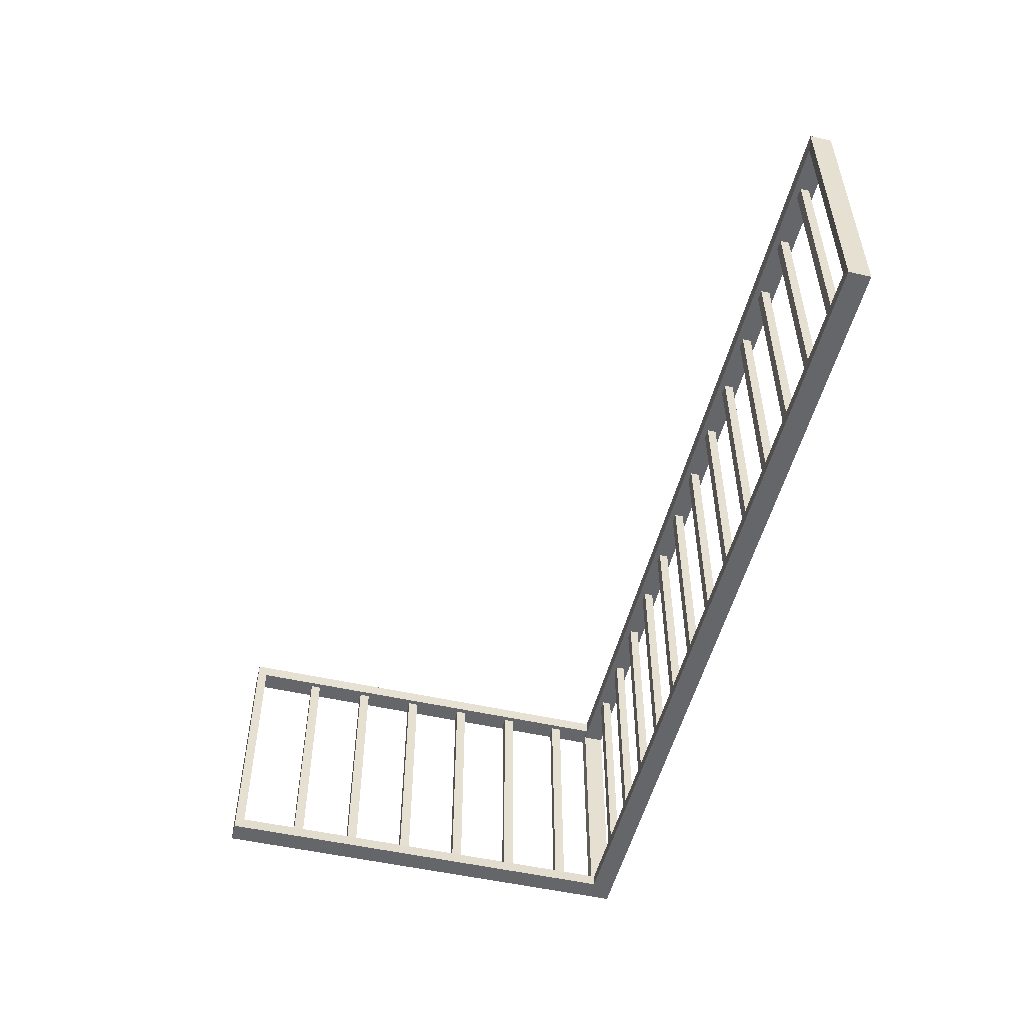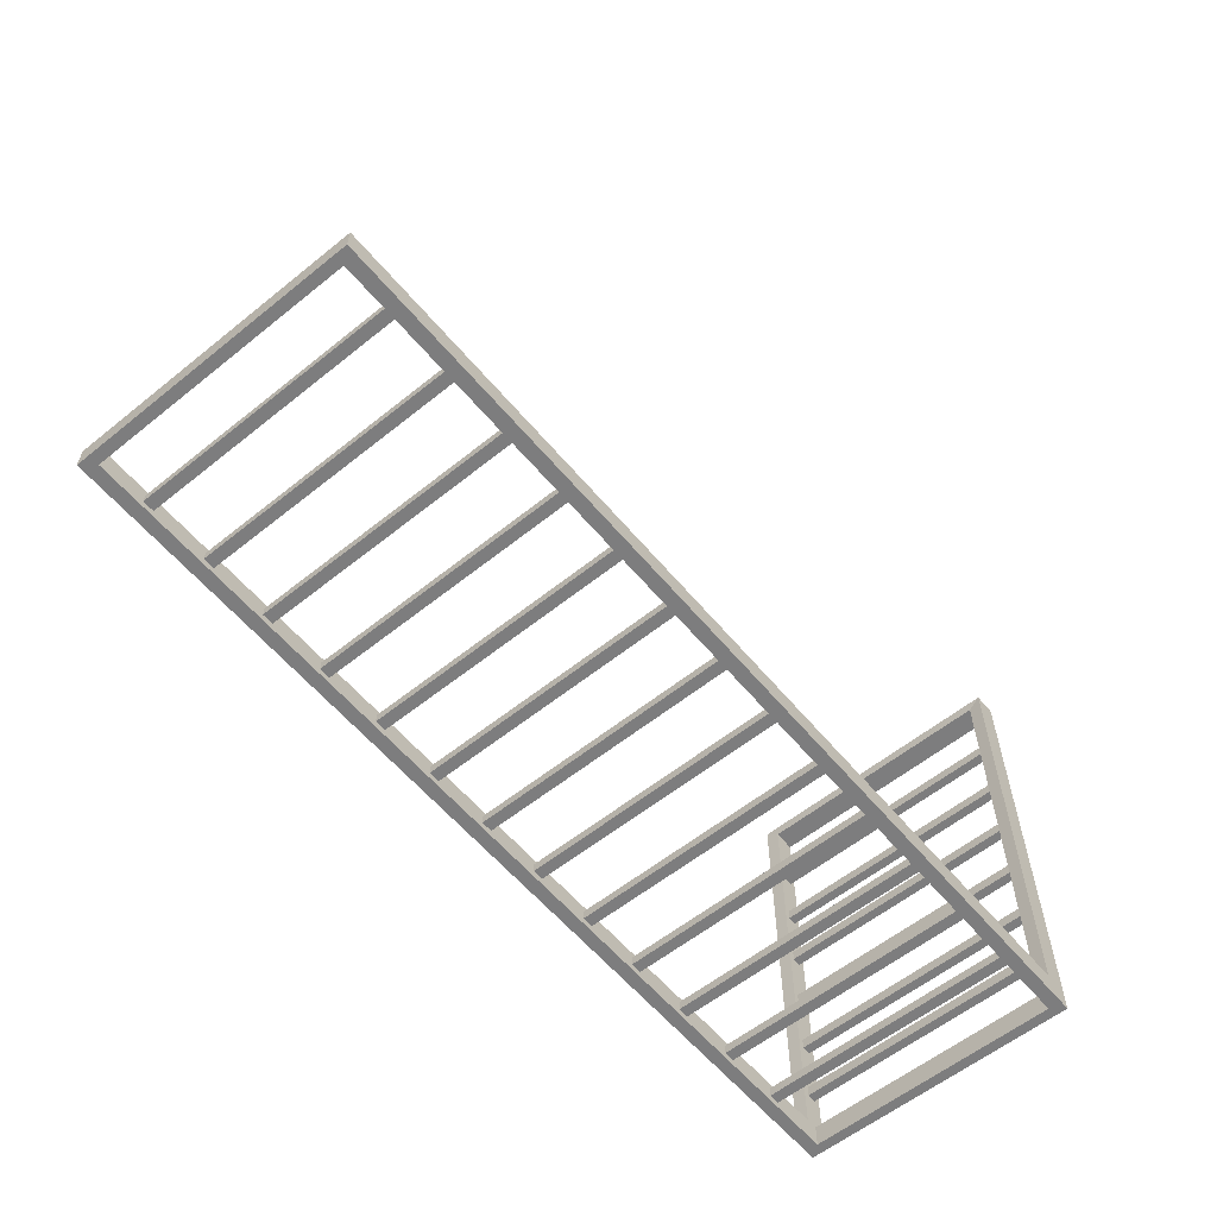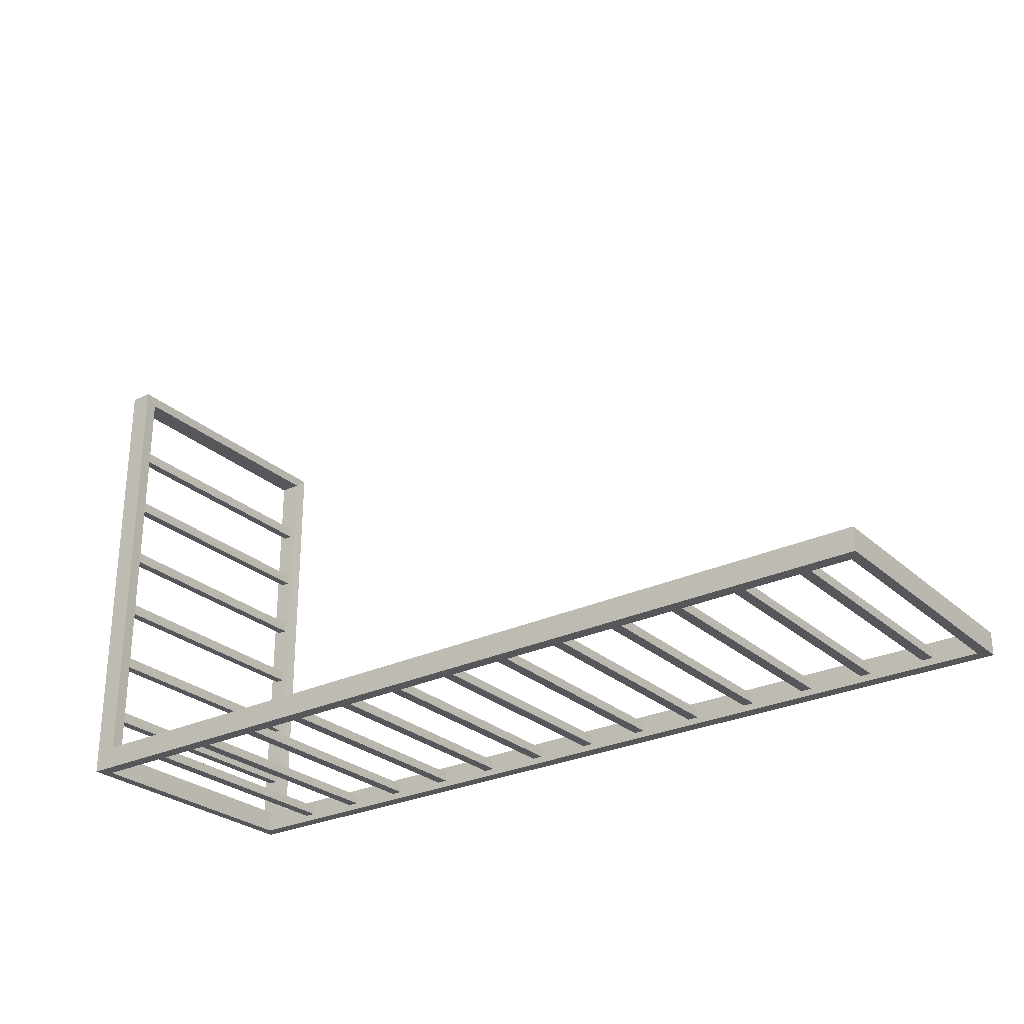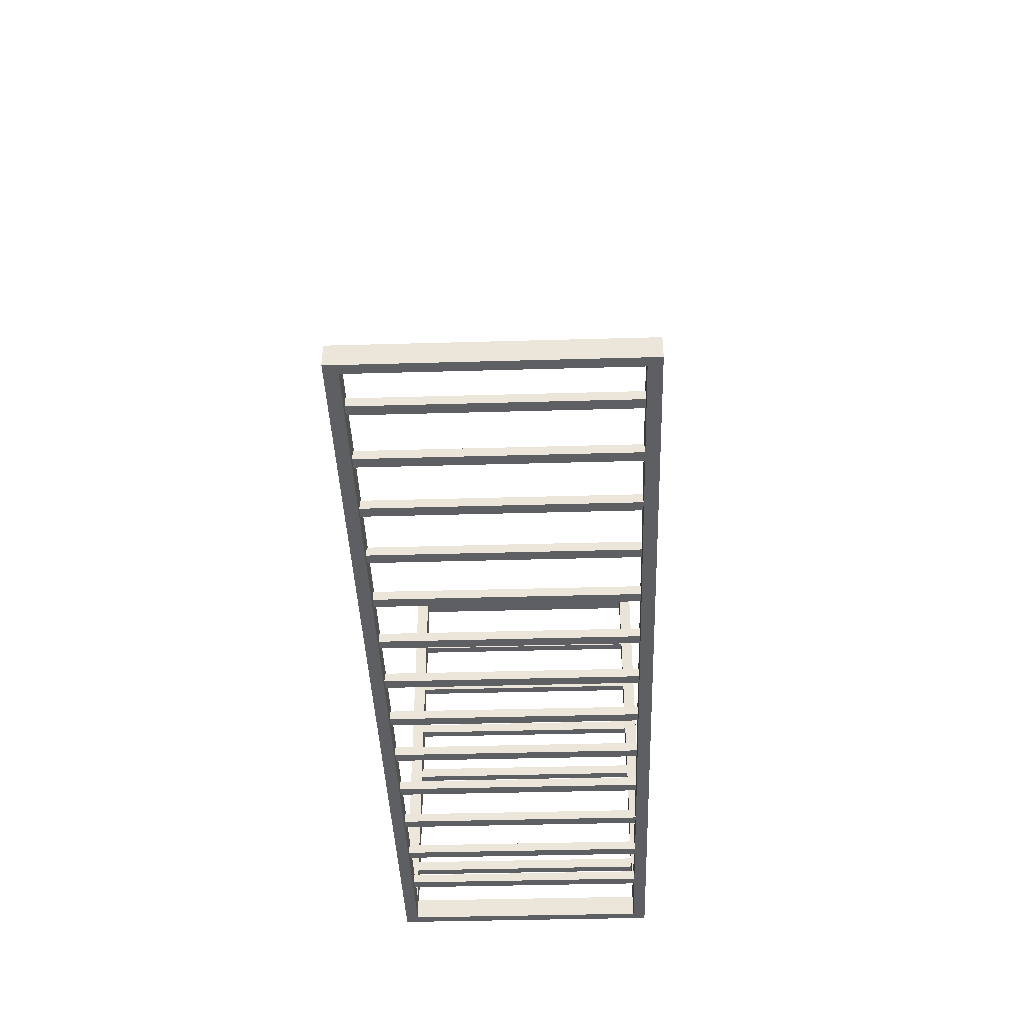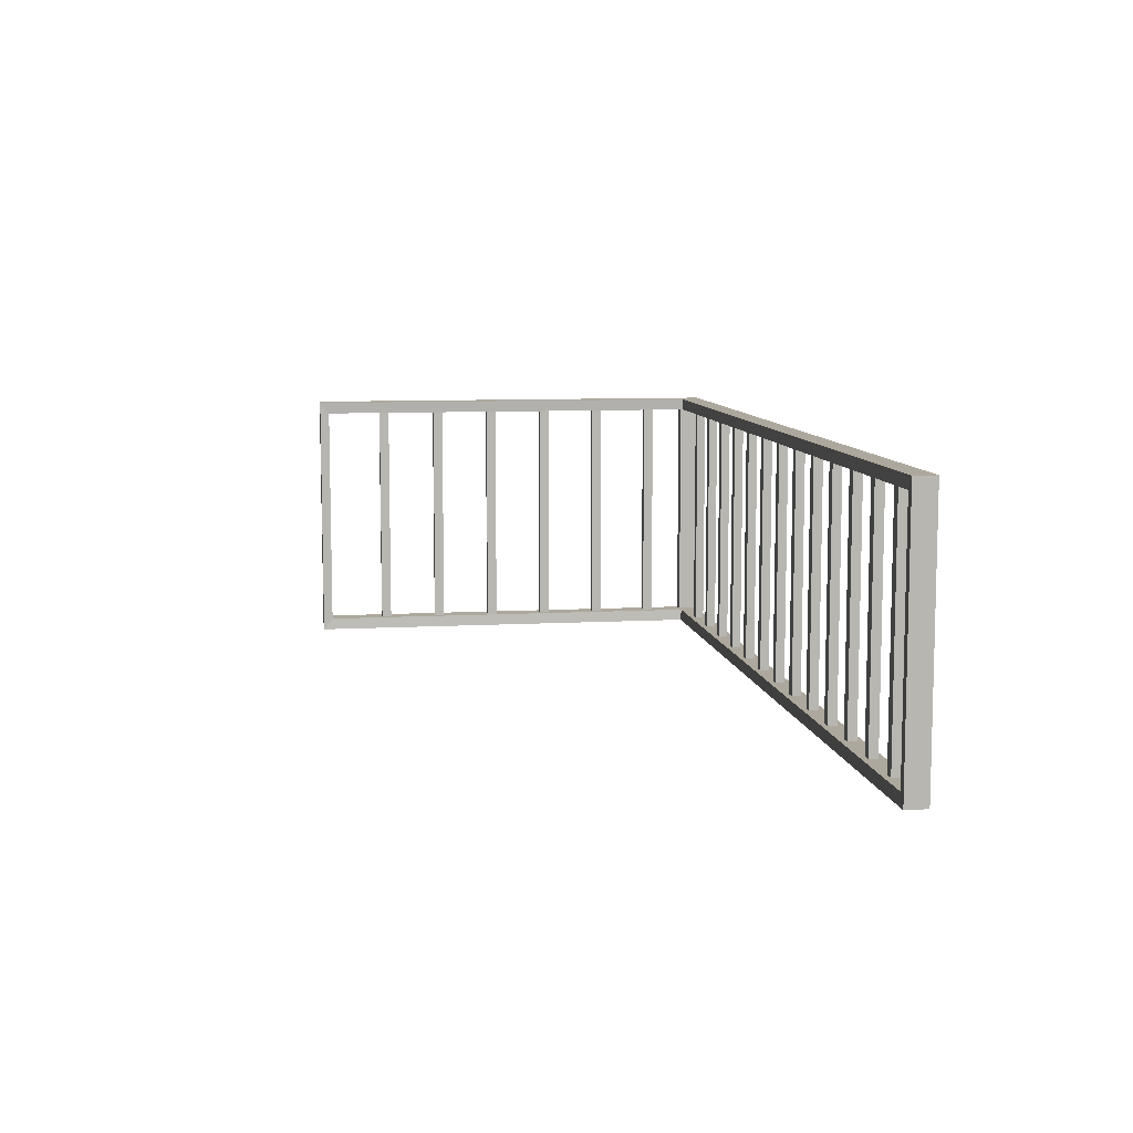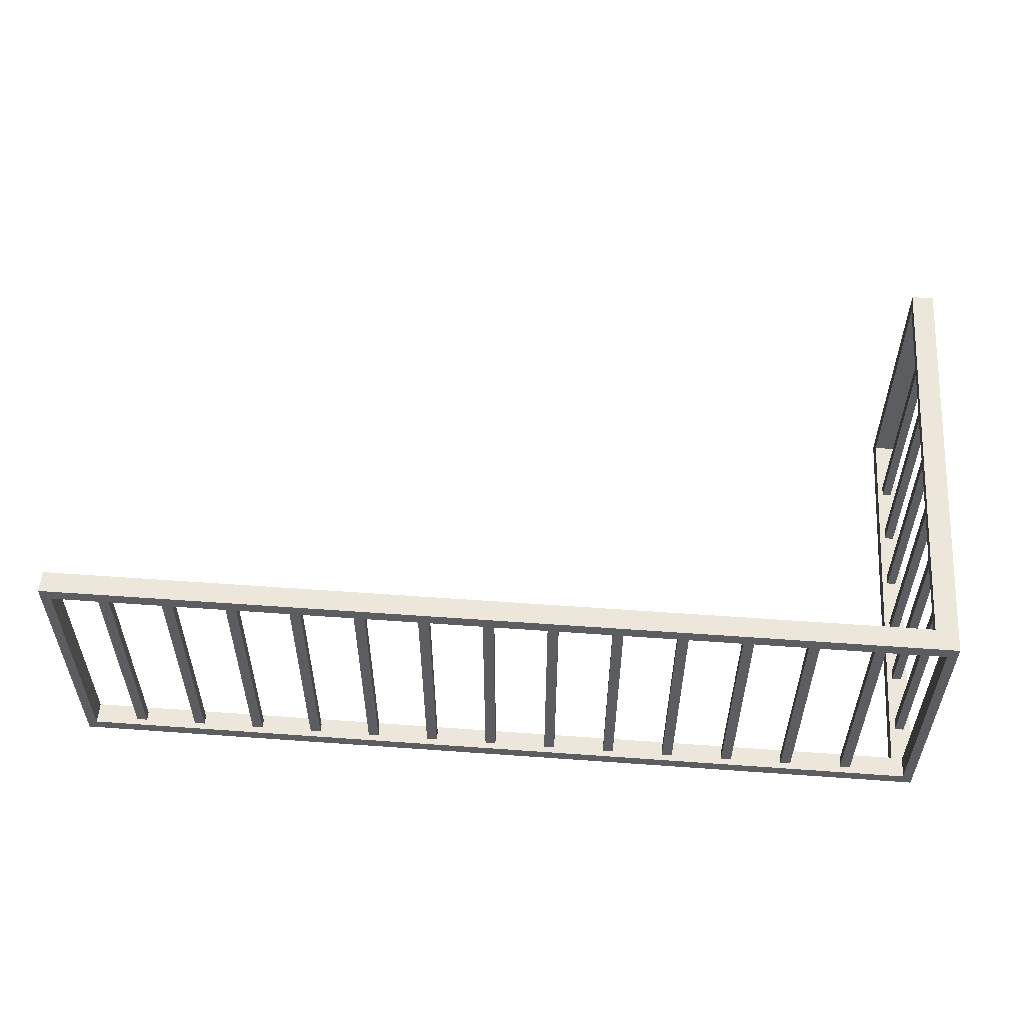
<metadata>
{"format":"obj","ext":"obj","renderer":"f3d","projection":"perspective","resolution":1024,"background":"white","views":[{"elev":-51.7,"azim":76.2,"up":"+Y"},{"elev":-59.1,"azim":129.6,"up":"+Z"},{"elev":-27.2,"azim":36.5,"up":"+Z"},{"elev":-40.7,"azim":92.0,"up":"+Z"},{"elev":8.7,"azim":81.4,"up":"+Y"},{"elev":54.1,"azim":-175.6,"up":"+Y"}]}
</metadata>
<code>
v -3.93 0.0792 -1.472
v -3.93 2.324 -1.472
v -3.93 0.0792 -1.377
v -3.93 2.324 -1.377
v -3.849 0.0792 -1.472
v -3.849 2.324 -1.472
v -3.849 0.0792 -1.377
v -3.849 2.324 -1.377
v -3.93 0.0792 -0.9036
v -3.93 2.324 -0.9036
v -3.93 0.0792 -0.809
v -3.93 2.324 -0.809
v -3.849 0.0792 -0.9036
v -3.849 2.324 -0.9036
v -3.849 0.0792 -0.809
v -3.849 2.324 -0.809
v -3.93 0.0792 -0.3358
v -3.93 2.324 -0.3358
v -3.93 0.0792 -0.2411
v -3.93 2.324 -0.2411
v -3.849 0.0792 -0.3358
v -3.849 2.324 -0.3358
v -3.849 0.0792 -0.2411
v -3.849 2.324 -0.2411
v -3.93 0.0792 0.2321
v -3.93 2.324 0.2321
v -3.93 0.0792 0.3267
v -3.93 2.324 0.3267
v -3.849 0.0792 0.2321
v -3.849 2.324 0.2321
v -3.849 0.0792 0.3267
v -3.849 2.324 0.3267
v -3.93 0.0792 0.8
v -3.93 2.324 0.8
v -3.93 0.0792 0.8946
v -3.93 2.324 0.8946
v -3.849 0.0792 0.8
v -3.849 2.324 0.8
v -3.849 0.0792 0.8946
v -3.849 2.324 0.8946
v -3.93 0.0792 1.368
v -3.93 2.324 1.368
v -3.93 0.0792 1.462
v -3.93 2.324 1.462
v -3.849 0.0792 1.368
v -3.849 2.324 1.368
v -3.849 0.0792 1.462
v -3.849 2.324 1.462
v -3.794 0.000251 -1.796
v -3.794 2.409 -1.786
v -3.794 0.00025 2.084
v -3.794 2.409 2.084
v -3.992 0.000251 -1.796
v -3.992 2.409 -1.786
v -3.992 0.00025 2.084
v -3.992 2.409 2.084
v -3.992 2.297 1.994
v -3.992 0.112 1.994
v -3.992 2.297 -1.786
v -3.992 0.112 -1.796
v -3.8 2.297 1.994
v -3.8 0.112 1.994
v -3.8 2.297 -1.786
v -3.8 0.112 -1.796
v 3.512 0.0792 -1.927
v 3.512 2.324 -1.927
v 3.418 0.0792 -1.927
v 3.418 2.324 -1.927
v 3.512 0.0792 -1.845
v 3.512 2.324 -1.845
v 3.418 0.0792 -1.845
v 3.418 2.324 -1.845
v 2.944 0.0792 -1.927
v 2.944 2.324 -1.927
v 2.85 0.0792 -1.927
v 2.85 2.324 -1.927
v 2.944 0.0792 -1.845
v 2.944 2.324 -1.845
v 2.85 0.0792 -1.845
v 2.85 2.324 -1.845
v 2.376 0.0792 -1.927
v 2.376 2.324 -1.927
v 2.282 0.0792 -1.927
v 2.282 2.324 -1.927
v 2.376 0.0792 -1.845
v 2.376 2.324 -1.845
v 2.282 0.0792 -1.845
v 2.282 2.324 -1.845
v 1.809 0.0792 -1.927
v 1.809 2.324 -1.927
v 1.714 0.0792 -1.927
v 1.714 2.324 -1.927
v 1.809 0.0792 -1.845
v 1.809 2.324 -1.845
v 1.714 0.0792 -1.845
v 1.714 2.324 -1.845
v 1.241 0.0792 -1.927
v 1.241 2.324 -1.927
v 1.146 0.0792 -1.927
v 1.146 2.324 -1.927
v 1.241 0.0792 -1.845
v 1.241 2.324 -1.845
v 1.146 0.0792 -1.845
v 1.146 2.324 -1.845
v 0.6728 0.0792 -1.927
v 0.6728 2.324 -1.927
v 0.5782 0.0792 -1.927
v 0.5782 2.324 -1.927
v 0.6728 0.0792 -1.845
v 0.6728 2.324 -1.845
v 0.5782 0.0792 -1.845
v 0.5782 2.324 -1.845
v 0.1049 0.0792 -1.927
v 0.1049 2.324 -1.927
v 0.01029 0.0792 -1.927
v 0.01029 2.324 -1.927
v 0.1049 0.0792 -1.845
v 0.1049 2.324 -1.845
v 0.01029 0.0792 -1.845
v 0.01029 2.324 -1.845
v -0.4629 0.0792 -1.927
v -0.4629 2.324 -1.927
v -0.5576 0.0792 -1.927
v -0.5576 2.324 -1.927
v -0.4629 0.0792 -1.845
v -0.4629 2.324 -1.845
v -0.5576 0.0792 -1.845
v -0.5576 2.324 -1.845
v -1.031 0.0792 -1.927
v -1.031 2.324 -1.927
v -1.125 0.0792 -1.927
v -1.125 2.324 -1.927
v -1.031 0.0792 -1.845
v -1.031 2.324 -1.845
v -1.125 0.0792 -1.845
v -1.125 2.324 -1.845
v -1.599 0.0792 -1.927
v -1.599 2.324 -1.927
v -1.693 0.0792 -1.927
v -1.693 2.324 -1.927
v -1.599 0.0792 -1.845
v -1.599 2.324 -1.845
v -1.693 0.0792 -1.845
v -1.693 2.324 -1.845
v -2.167 0.0792 -1.927
v -2.167 2.324 -1.927
v -2.261 0.0792 -1.927
v -2.261 2.324 -1.927
v -2.167 0.0792 -1.845
v -2.167 2.324 -1.845
v -2.261 0.0792 -1.845
v -2.261 2.324 -1.845
v -2.734 0.0792 -1.927
v -2.734 2.324 -1.927
v -2.829 0.0792 -1.927
v -2.829 2.324 -1.927
v -2.734 0.0792 -1.845
v -2.734 2.324 -1.845
v -2.829 0.0792 -1.845
v -2.829 2.324 -1.845
v -3.302 0.0792 -1.927
v -3.302 2.324 -1.927
v -3.397 0.0792 -1.927
v -3.397 2.324 -1.927
v -3.302 0.0792 -1.845
v -3.302 2.324 -1.845
v -3.397 0.0792 -1.845
v -3.397 2.324 -1.845
v 3.993 0.000251 -1.786
v 3.993 2.409 -1.786
v -3.992 0.000251 -1.786
v -3.992 2.409 -1.786
v 3.993 0.000251 -1.984
v 3.993 2.409 -1.984
v -3.992 0.000251 -1.984
v -3.992 2.409 -1.984
v -3.902 2.297 -1.984
v -3.902 0.112 -1.984
v 3.903 2.297 -1.984
v 3.903 0.112 -1.984
v -3.902 2.297 -1.792
v -3.902 0.112 -1.792
v 3.903 2.297 -1.792
v 3.903 0.112 -1.792
f 1 4 2
f 3 8 4
f 7 6 8
f 5 2 6
f 9 12 10
f 11 16 12
f 15 14 16
f 13 10 14
f 17 20 18
f 19 24 20
f 23 22 24
f 21 18 22
f 25 28 26
f 27 32 28
f 31 30 32
f 29 26 30
f 33 36 34
f 35 40 36
f 39 38 40
f 37 34 38
f 41 44 42
f 43 48 44
f 47 46 48
f 45 42 46
f 49 62 51
f 56 51 52
f 53 58 60
f 49 55 53
f 54 52 50
f 58 64 60
f 54 57 56
f 56 58 55
f 59 61 57
f 57 62 58
f 62 52 51
f 61 50 52
f 65 68 66
f 67 72 68
f 71 70 72
f 69 66 70
f 73 76 74
f 75 80 76
f 79 78 80
f 77 74 78
f 81 84 82
f 83 88 84
f 87 86 88
f 85 82 86
f 89 92 90
f 91 96 92
f 95 94 96
f 93 90 94
f 97 100 98
f 99 104 100
f 103 102 104
f 101 98 102
f 105 108 106
f 107 112 108
f 111 110 112
f 109 106 110
f 113 116 114
f 115 120 116
f 119 118 120
f 117 114 118
f 121 124 122
f 123 128 124
f 127 126 128
f 125 122 126
f 129 132 130
f 131 136 132
f 135 134 136
f 133 130 134
f 137 140 138
f 139 144 140
f 143 142 144
f 141 138 142
f 145 148 146
f 147 152 148
f 151 150 152
f 149 146 150
f 153 156 154
f 155 160 156
f 159 158 160
f 157 154 158
f 161 164 162
f 163 168 164
f 167 166 168
f 165 162 166
f 169 182 171
f 176 171 172
f 173 178 180
f 170 173 174
f 171 173 169
f 176 170 174
f 178 184 180
f 174 177 176
f 176 178 175
f 173 179 174
f 179 181 177
f 180 183 179
f 177 182 178
f 182 172 171
f 181 170 172
f 183 169 170
f 1 3 4
f 3 7 8
f 7 5 6
f 5 1 2
f 9 11 12
f 11 15 16
f 15 13 14
f 13 9 10
f 17 19 20
f 19 23 24
f 23 21 22
f 21 17 18
f 25 27 28
f 27 31 32
f 31 29 30
f 29 25 26
f 33 35 36
f 35 39 40
f 39 37 38
f 37 33 34
f 41 43 44
f 43 47 48
f 47 45 46
f 45 41 42
f 49 64 62
f 56 55 51
f 53 55 58
f 49 51 55
f 54 56 52
f 58 62 64
f 54 59 57
f 56 57 58
f 59 63 61
f 57 61 62
f 62 61 52
f 61 63 50
f 65 67 68
f 67 71 72
f 71 69 70
f 69 65 66
f 73 75 76
f 75 79 80
f 79 77 78
f 77 73 74
f 81 83 84
f 83 87 88
f 87 85 86
f 85 81 82
f 89 91 92
f 91 95 96
f 95 93 94
f 93 89 90
f 97 99 100
f 99 103 104
f 103 101 102
f 101 97 98
f 105 107 108
f 107 111 112
f 111 109 110
f 109 105 106
f 113 115 116
f 115 119 120
f 119 117 118
f 117 113 114
f 121 123 124
f 123 127 128
f 127 125 126
f 125 121 122
f 129 131 132
f 131 135 136
f 135 133 134
f 133 129 130
f 137 139 140
f 139 143 144
f 143 141 142
f 141 137 138
f 145 147 148
f 147 151 152
f 151 149 150
f 149 145 146
f 153 155 156
f 155 159 160
f 159 157 158
f 157 153 154
f 161 163 164
f 163 167 168
f 167 165 166
f 165 161 162
f 169 184 182
f 176 175 171
f 173 175 178
f 170 169 173
f 171 175 173
f 176 172 170
f 178 182 184
f 174 179 177
f 176 177 178
f 173 180 179
f 179 183 181
f 180 184 183
f 177 181 182
f 182 181 172
f 181 183 170
f 183 184 169

</code>
